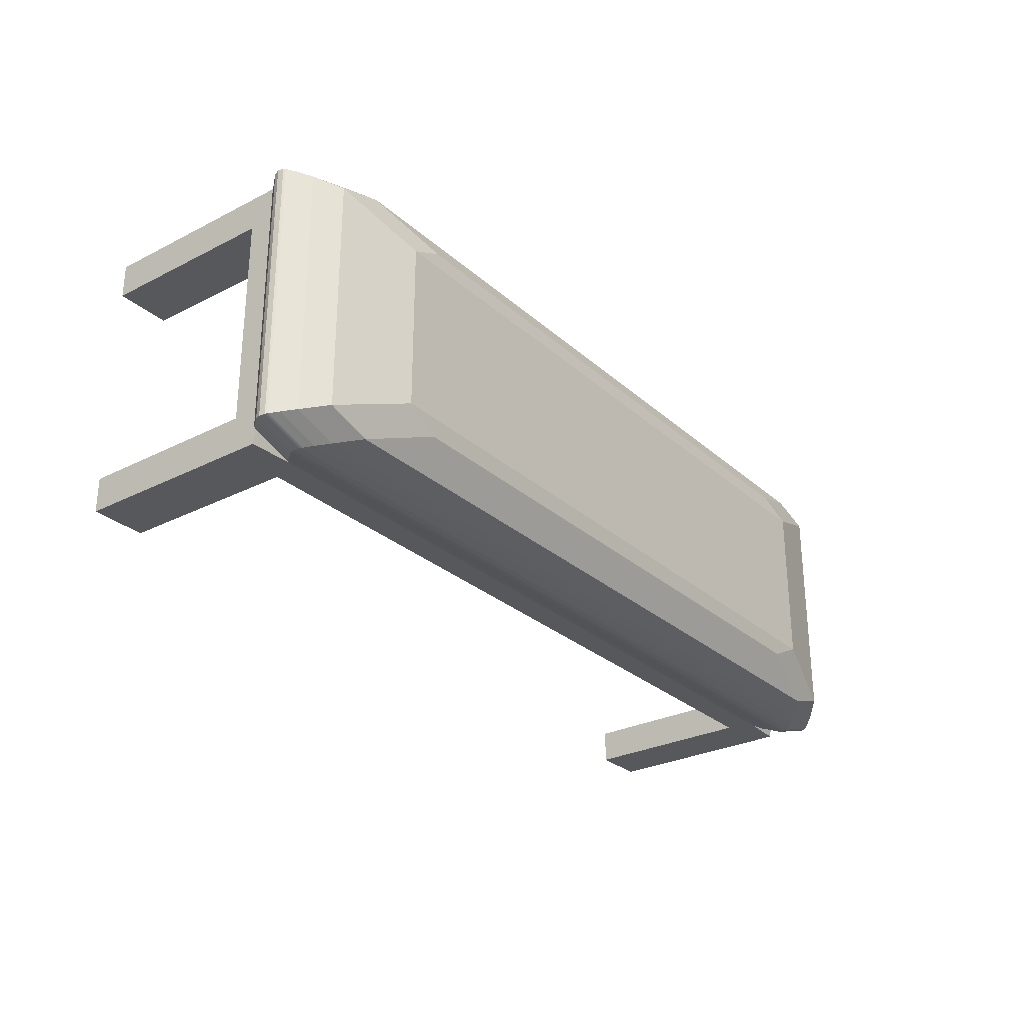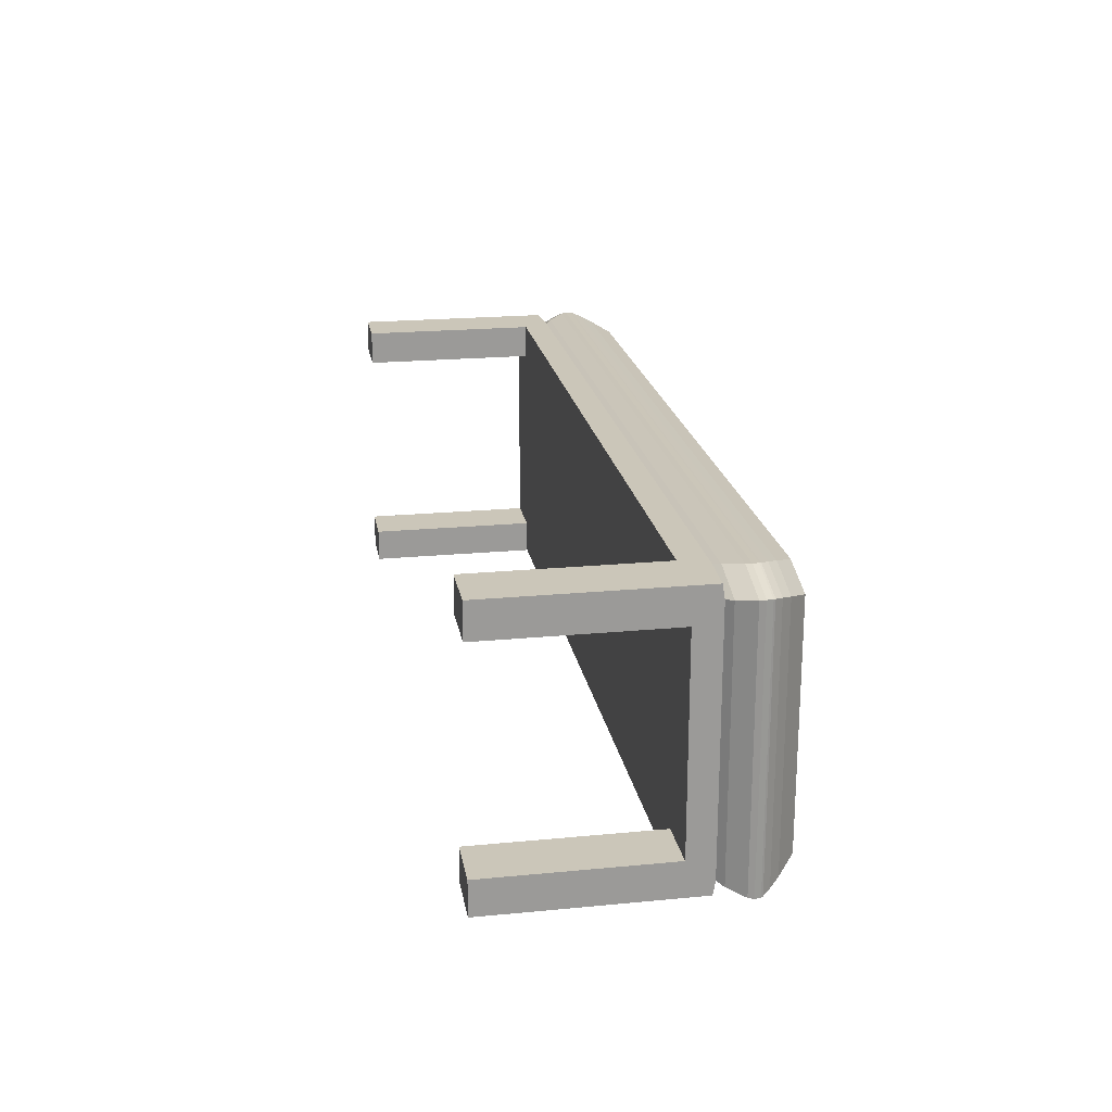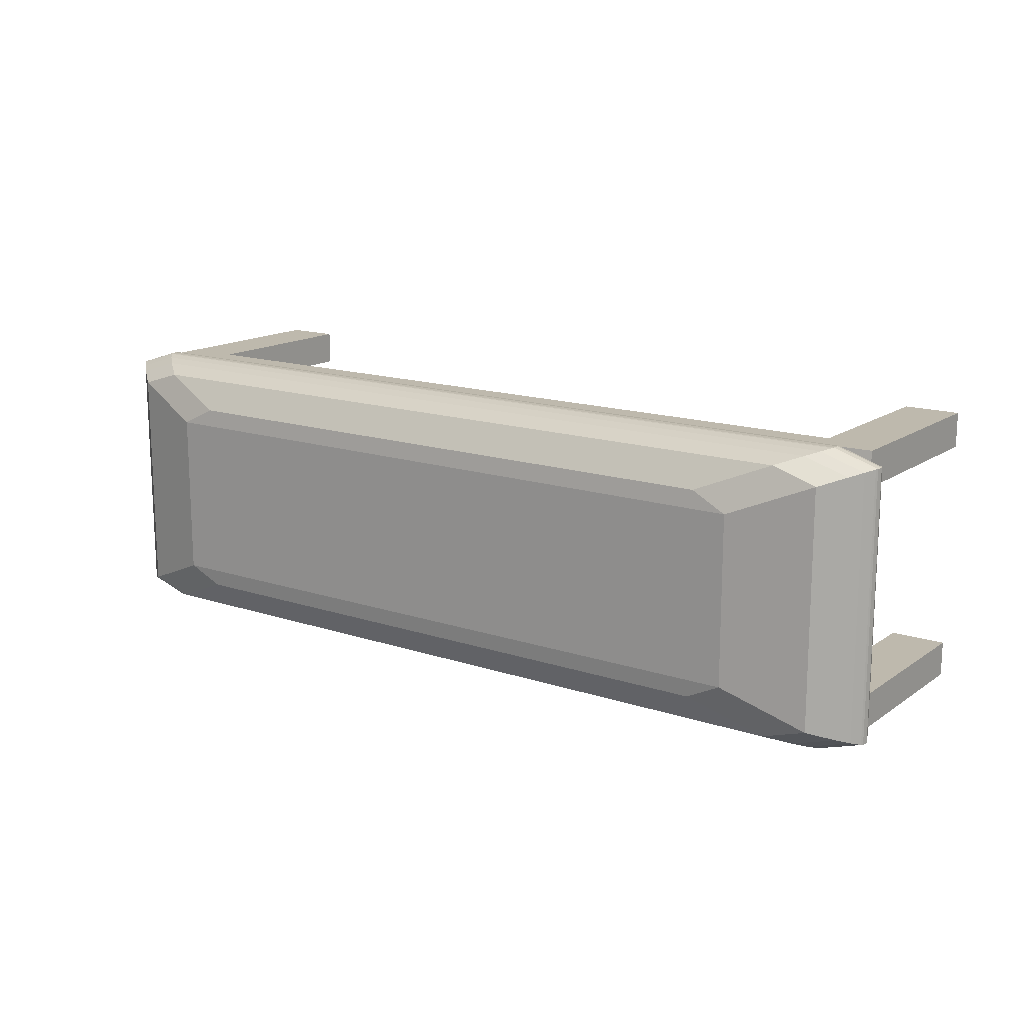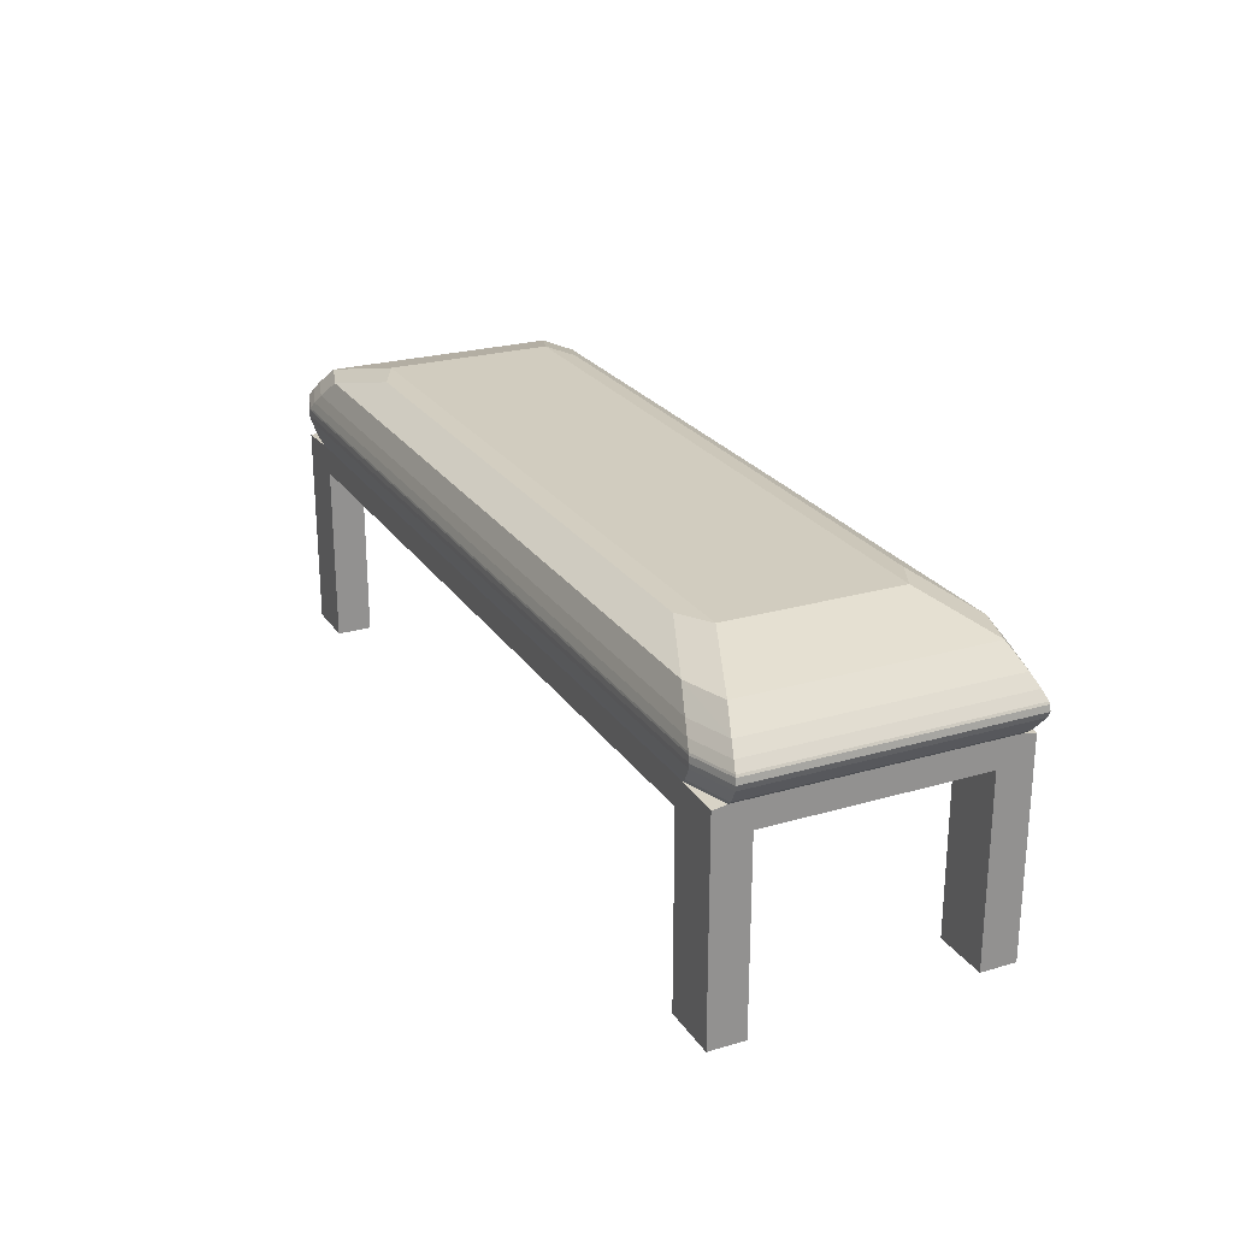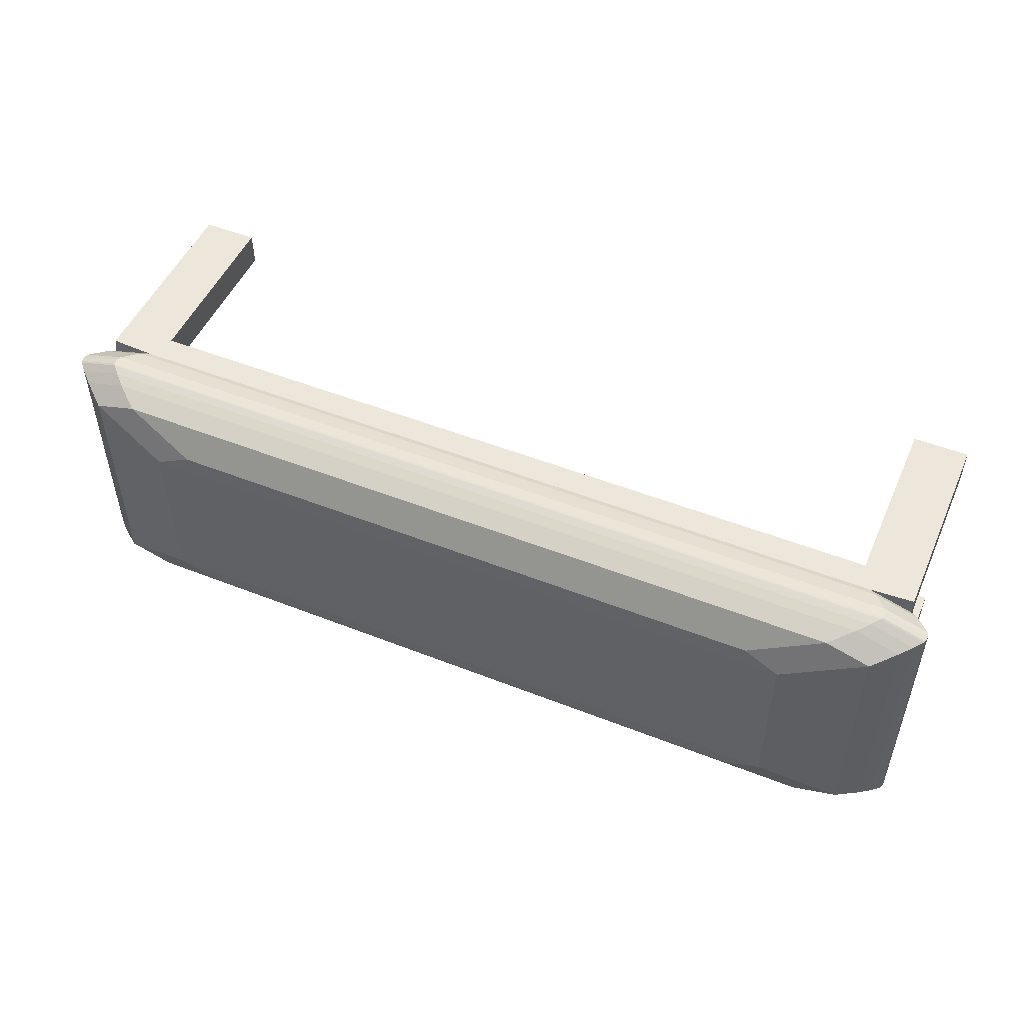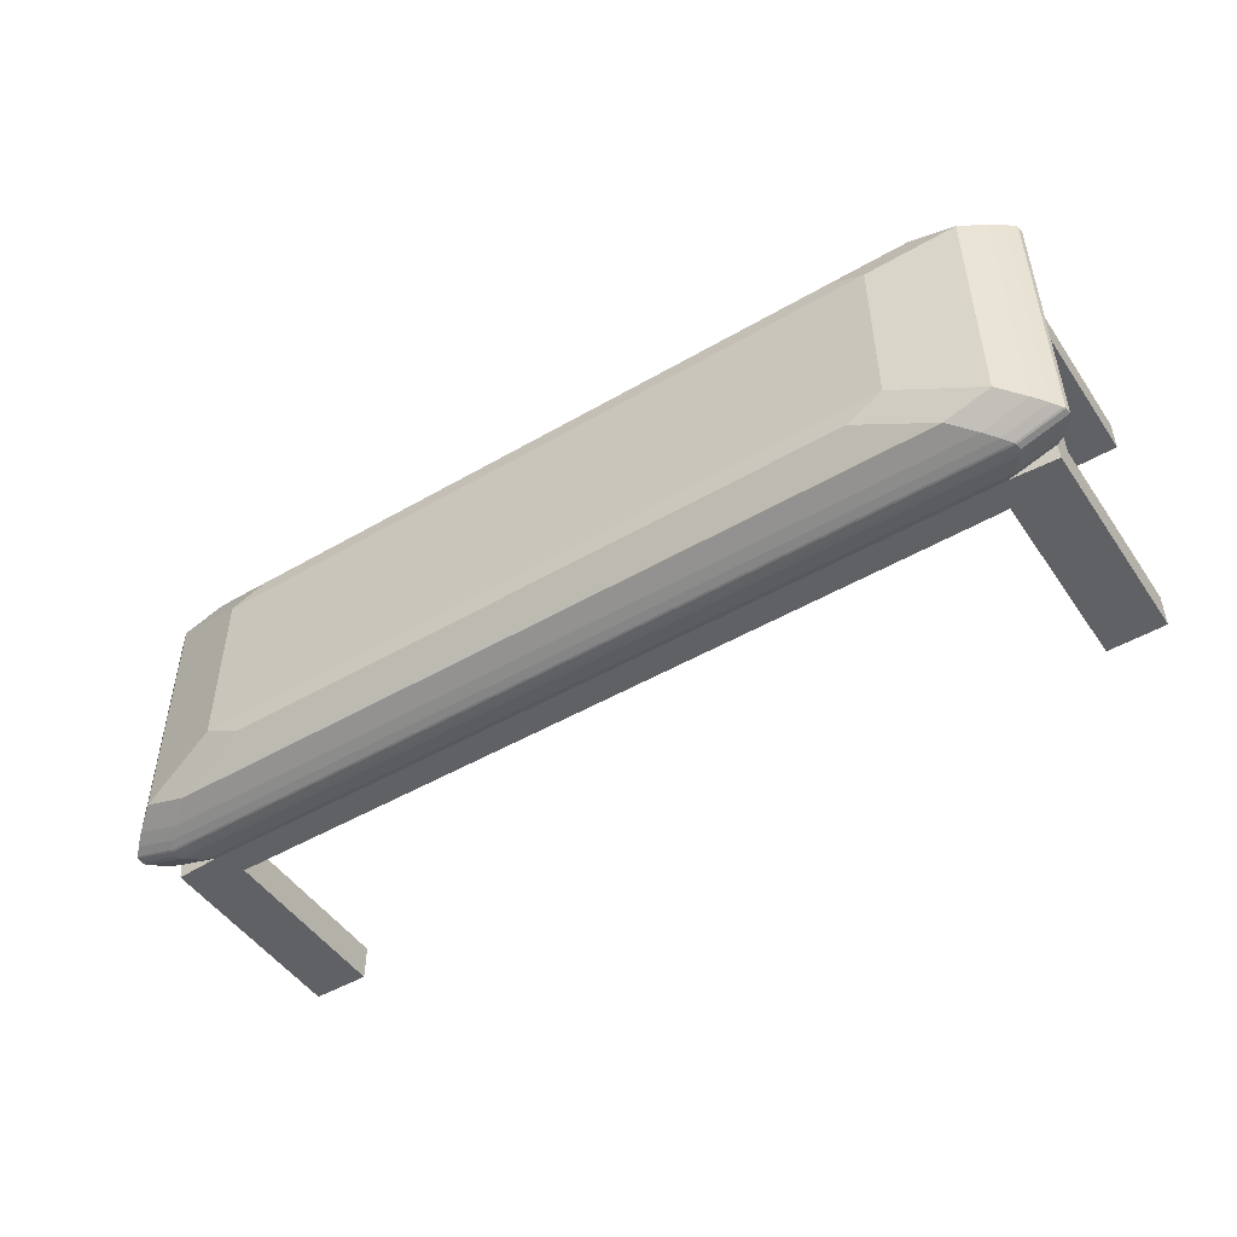
<metadata>
{"format":"obj","ext":"obj","renderer":"f3d","projection":"perspective","resolution":1024,"background":"white","views":[{"elev":-28.2,"azim":127.5,"up":"+Z"},{"elev":20.8,"azim":80.2,"up":"+Z"},{"elev":15.1,"azim":-144.7,"up":"+Z"},{"elev":24.1,"azim":-115.7,"up":"+Y"},{"elev":50.4,"azim":-156.6,"up":"+Z"},{"elev":-48.8,"azim":-147.1,"up":"+Z"}]}
</metadata>
<code>
o Cube
v 0.584 0.2348 0.1377
v -0.584 0.2348 -0.1377
v 0.584 0.2348 -0.1377
v -0.584 0.2348 0.1377
v -0.511 0.2348 0.1835
v 0.511 0.2348 -0.1835
v 0.511 0.2348 0.1835
v -0.511 0.2348 -0.1835
v 0.511 0.2348 0.1377
v 0.511 0.2348 -0.1377
v -0.511 0.2348 -0.1377
v -0.511 0.2348 0.1377
v -0.511 -0.003002 0.1835
v -0.584 -0.003002 0.1835
v 0.584 -0.003002 0.1835
v -0.584 -0.003002 -0.1835
v 0.511 -0.003002 -0.1835
v 0.584 -0.003002 -0.1835
v 0.584 -0.003002 -0.1377
v -0.584 -0.003002 0.1377
v 0.511 -0.003002 0.1377
v 0.584 -0.003002 0.1377
v 0.511 -0.003002 -0.1377
v -0.584 -0.003002 -0.1377
v 0.511 -0.003002 0.1835
v -0.511 -0.003002 -0.1835
v -0.511 -0.003002 -0.1377
v -0.511 -0.003002 0.1377
v 0.584 0.2696 -0.1654
v 0.5264 0.2696 -0.1835
v 0.584 0.2666 -0.1835
v 0.5264 0.2696 0.1835
v 0.584 0.2696 0.1654
v 0.584 0.2666 0.1835
v -0.5264 0.2696 -0.1835
v -0.584 0.2696 -0.1654
v -0.584 0.2666 -0.1835
v -0.584 0.2696 0.1654
v -0.5264 0.2696 0.1835
v -0.584 0.2666 0.1835
v -0.5579 0.3636 -0.1547
v -0.5002 0.3636 -0.1729
v -0.5002 0.3636 0.1729
v -0.5579 0.3636 0.1547
v 0.5002 0.3636 -0.1729
v 0.5579 0.3636 -0.1547
v 0.5579 0.3636 0.1547
v 0.5002 0.3636 0.1729
v -0.4056 0.3871 -0.1338
v -0.4517 0.3901 -0.1107
v -0.4056 0.3871 0.1338
v -0.4517 0.3901 0.1107
v 0.4056 0.3871 -0.1338
v 0.4517 0.3901 -0.1107
v 0.4056 0.3871 0.1338
v 0.4517 0.3901 0.1107
v -0.5535 0.3156 -0.192
v -0.6112 0.3156 -0.1738
v -0.6112 0.3156 0.1738
v -0.5535 0.3156 0.192
v 0.6112 0.3156 -0.1738
v 0.5535 0.3156 -0.192
v 0.5535 0.3156 0.192
v 0.6112 0.3156 0.1738
v 0.5365 0.2772 -0.1865
v 0.594 0.2772 -0.1684
v 0.6115 0.2982 -0.1737
v 0.554 0.2982 -0.1919
v 0.554 0.2982 0.1919
v 0.6115 0.2982 0.1737
v 0.594 0.2772 0.1684
v 0.5365 0.2772 0.1865
v -0.594 0.2772 -0.1684
v -0.5365 0.2772 -0.1865
v -0.554 0.2982 -0.1919
v -0.6115 0.2982 -0.1737
v -0.6115 0.2982 0.1737
v -0.554 0.2982 0.1919
v -0.5365 0.2772 0.1865
v -0.594 0.2772 0.1684
v 0.5564 0.3054 -0.1927
v 0.614 0.3054 -0.1745
v 0.6128 0.3131 -0.1743
v 0.5552 0.3131 -0.1924
v 0.5552 0.3131 0.1924
v 0.6128 0.3131 0.1743
v 0.614 0.3054 0.1745
v 0.5564 0.3054 0.1927
v -0.614 0.3054 -0.1745
v -0.5564 0.3054 -0.1927
v -0.5552 0.3131 -0.1924
v -0.6128 0.3131 -0.1743
v -0.6128 0.3131 0.1743
v -0.5552 0.3131 0.1924
v -0.5564 0.3054 0.1927
v -0.614 0.3054 0.1745
v -0.6016 0.326 -0.1706
v -0.5439 0.326 -0.1888
v -0.5295 0.3394 -0.1837
v -0.5872 0.3394 -0.1655
v -0.5872 0.3394 0.1655
v -0.5295 0.3394 0.1837
v -0.5439 0.326 0.1888
v -0.6016 0.326 0.1706
v 0.5439 0.326 -0.1888
v 0.6016 0.326 -0.1706
v 0.5872 0.3394 -0.1655
v 0.5295 0.3394 -0.1837
v 0.5295 0.3394 0.1837
v 0.5872 0.3394 0.1655
v 0.6016 0.326 0.1706
v 0.5439 0.326 0.1888
f 83 86 87
f 80 77 76
f 65 74 75
f 86 83 61
f 45 42 49
f 54 50 52
f 105 62 57
f 106 111 64
f 104 97 58
f 109 48 43
f 110 107 46
f 99 42 45
f 7 9 21
f 4 12 28
f 16 26 27
f 17 18 19
f 20 28 13
f 11 2 24
f 35 74 65
f 41 44 52
f 38 80 73
f 24 2 16
f 8 11 27
f 21 22 15
f 17 6 18
f 13 5 14
f 9 1 22
f 12 5 13
f 18 3 19
f 3 10 23
f 10 12 11
f 100 101 44
f 92 93 59
f 43 48 55
f 47 46 54
f 94 85 63
f 32 72 79
f 72 69 78
f 96 89 76
f 71 66 67
f 88 95 78
f 81 68 75
f 87 70 67
f 99 108 105
f 85 94 95
f 93 92 89
f 91 84 81
f 103 60 63
f 109 102 103
f 100 97 104
f 110 111 106
f 84 91 57
f 29 31 30
f 32 34 33
f 35 37 36
f 38 40 39
f 50 54 53
f 56 52 51
f 55 48 47
f 53 54 46
f 41 50 49
f 44 43 51
f 78 77 80
f 75 74 73
f 66 65 68
f 71 70 69
f 65 66 29
f 72 32 33
f 36 73 74
f 38 39 79
f 90 89 92
f 95 94 93
f 83 82 81
f 86 85 88
f 58 57 91
f 61 83 84
f 69 70 87
f 68 81 82
f 89 90 75
f 85 86 64
f 96 77 78
f 59 93 94
f 99 98 97
f 102 101 104
f 106 105 108
f 111 110 109
f 61 62 105
f 58 97 98
f 103 104 59
f 100 41 42
f 107 108 45
f 43 44 101
f 64 111 112
f 110 47 48
f 66 71 33
f 23 10 6
f 83 87 82
f 80 76 73
f 65 75 68
f 86 61 64
f 45 49 53
f 54 52 56
f 105 57 98
f 106 64 61
f 104 58 59
f 109 43 102
f 110 46 47
f 99 45 108
f 7 21 25
f 4 28 20
f 16 27 24
f 17 19 23
f 20 13 14
f 11 24 27
f 35 65 30
f 41 52 50
f 38 73 36
f 16 2 37
f 37 2 36
f 36 2 38
f 38 4 40
f 2 4 38
f 40 4 14
f 14 4 20
f 8 27 26
f 21 15 25
f 18 6 31
f 31 6 30
f 30 6 35
f 35 8 37
f 6 8 35
f 37 8 16
f 16 8 26
f 14 5 40
f 40 5 39
f 39 5 32
f 32 7 34
f 5 7 32
f 34 7 15
f 15 7 25
f 9 22 21
f 12 13 28
f 1 15 22
f 15 1 34
f 34 1 33
f 33 1 29
f 29 3 31
f 1 3 29
f 31 3 18
f 3 23 19
f 12 7 5
f 9 3 1
f 12 9 7
f 2 12 4
f 6 11 8
f 11 12 2
f 12 10 9
f 9 10 3
f 10 11 6
f 100 44 41
f 92 59 58
f 43 55 51
f 47 54 56
f 94 63 60
f 32 79 39
f 72 78 79
f 96 76 77
f 71 67 70
f 88 78 69
f 81 75 90
f 87 67 82
f 99 105 98
f 85 95 88
f 93 89 96
f 91 81 90
f 103 63 112
f 109 103 112
f 100 104 101
f 110 106 107
f 84 57 62
f 50 53 49
f 56 51 55
f 55 47 56
f 53 46 45
f 41 49 42
f 44 51 52
f 78 80 79
f 75 73 76
f 66 68 67
f 71 69 72
f 65 29 30
f 72 33 71
f 36 74 35
f 38 79 80
f 90 92 91
f 95 93 96
f 83 81 84
f 86 88 87
f 58 91 92
f 61 84 62
f 69 87 88
f 68 82 67
f 89 75 76
f 85 64 63
f 96 78 95
f 59 94 60
f 99 97 100
f 102 104 103
f 106 108 107
f 111 109 112
f 61 105 106
f 58 98 57
f 103 59 60
f 100 42 99
f 107 45 46
f 43 101 102
f 64 112 63
f 110 48 109
f 66 33 29
f 23 6 17

</code>
